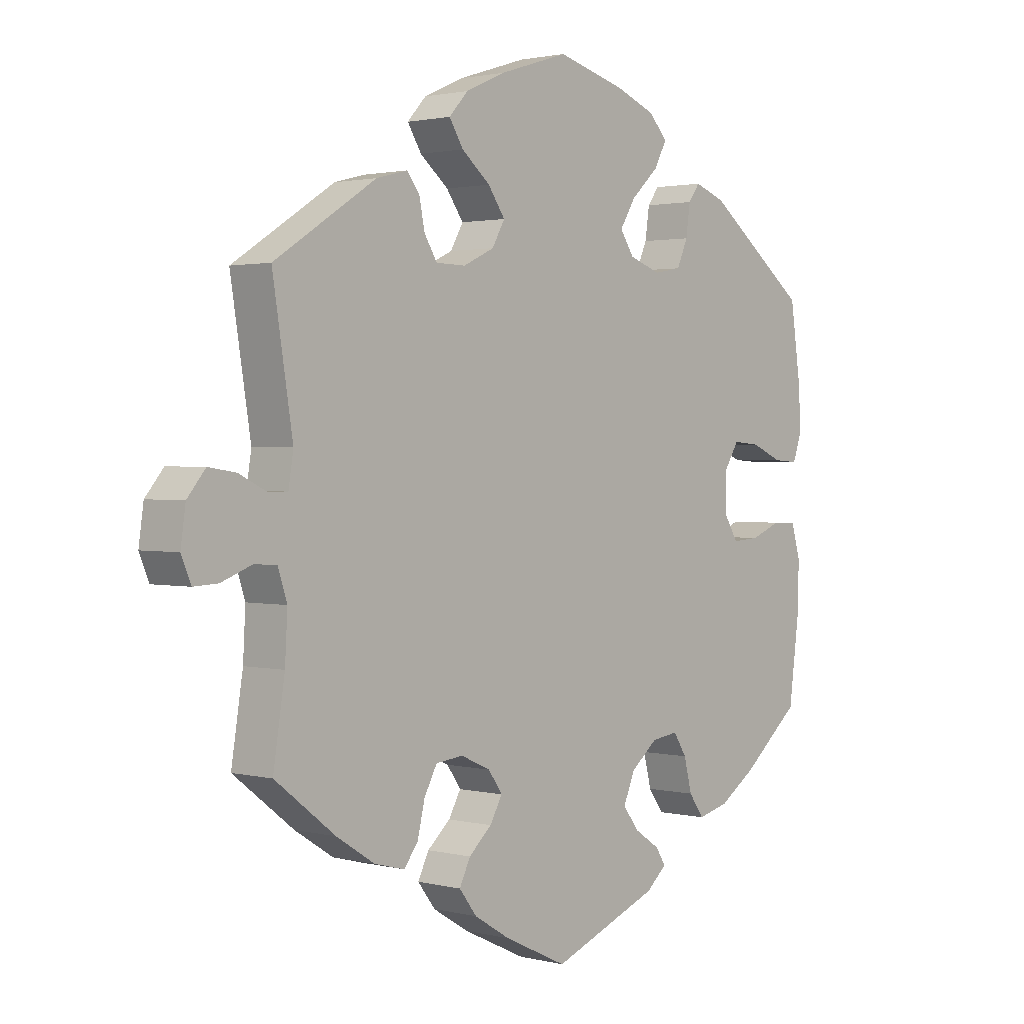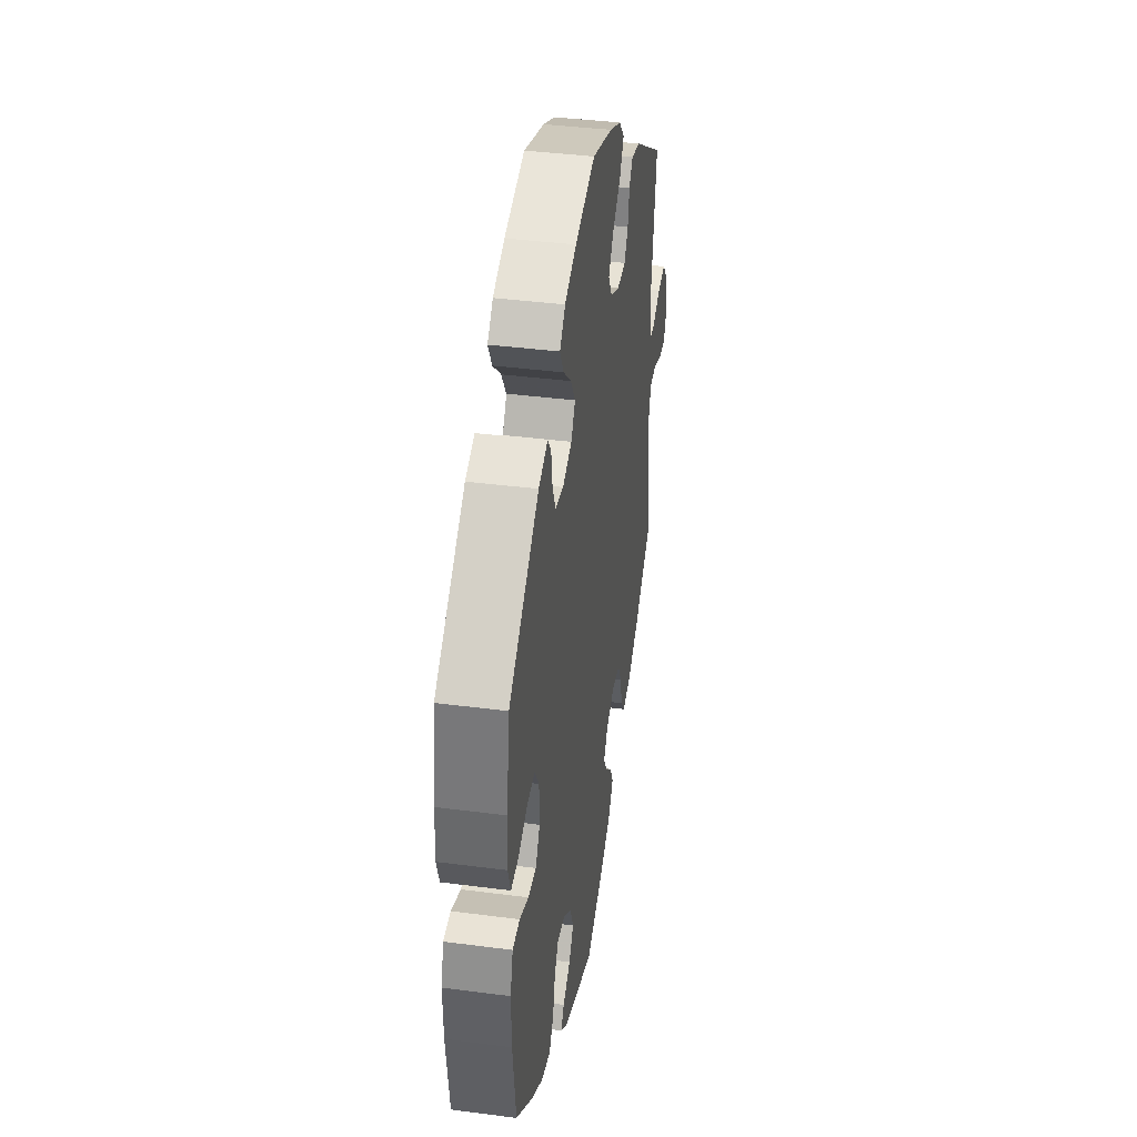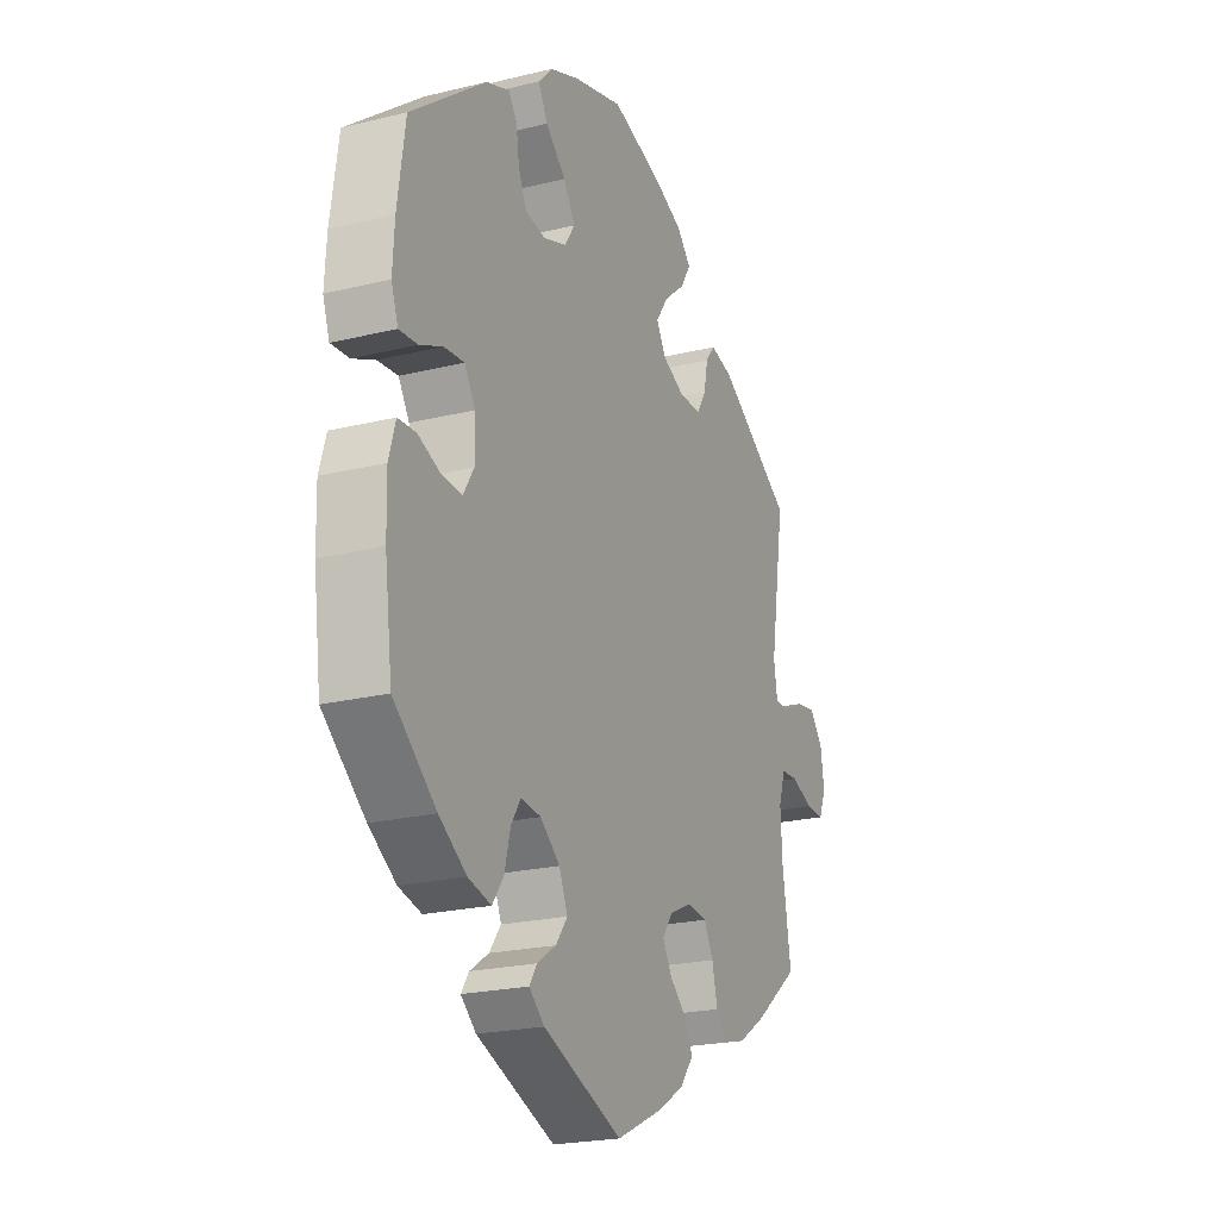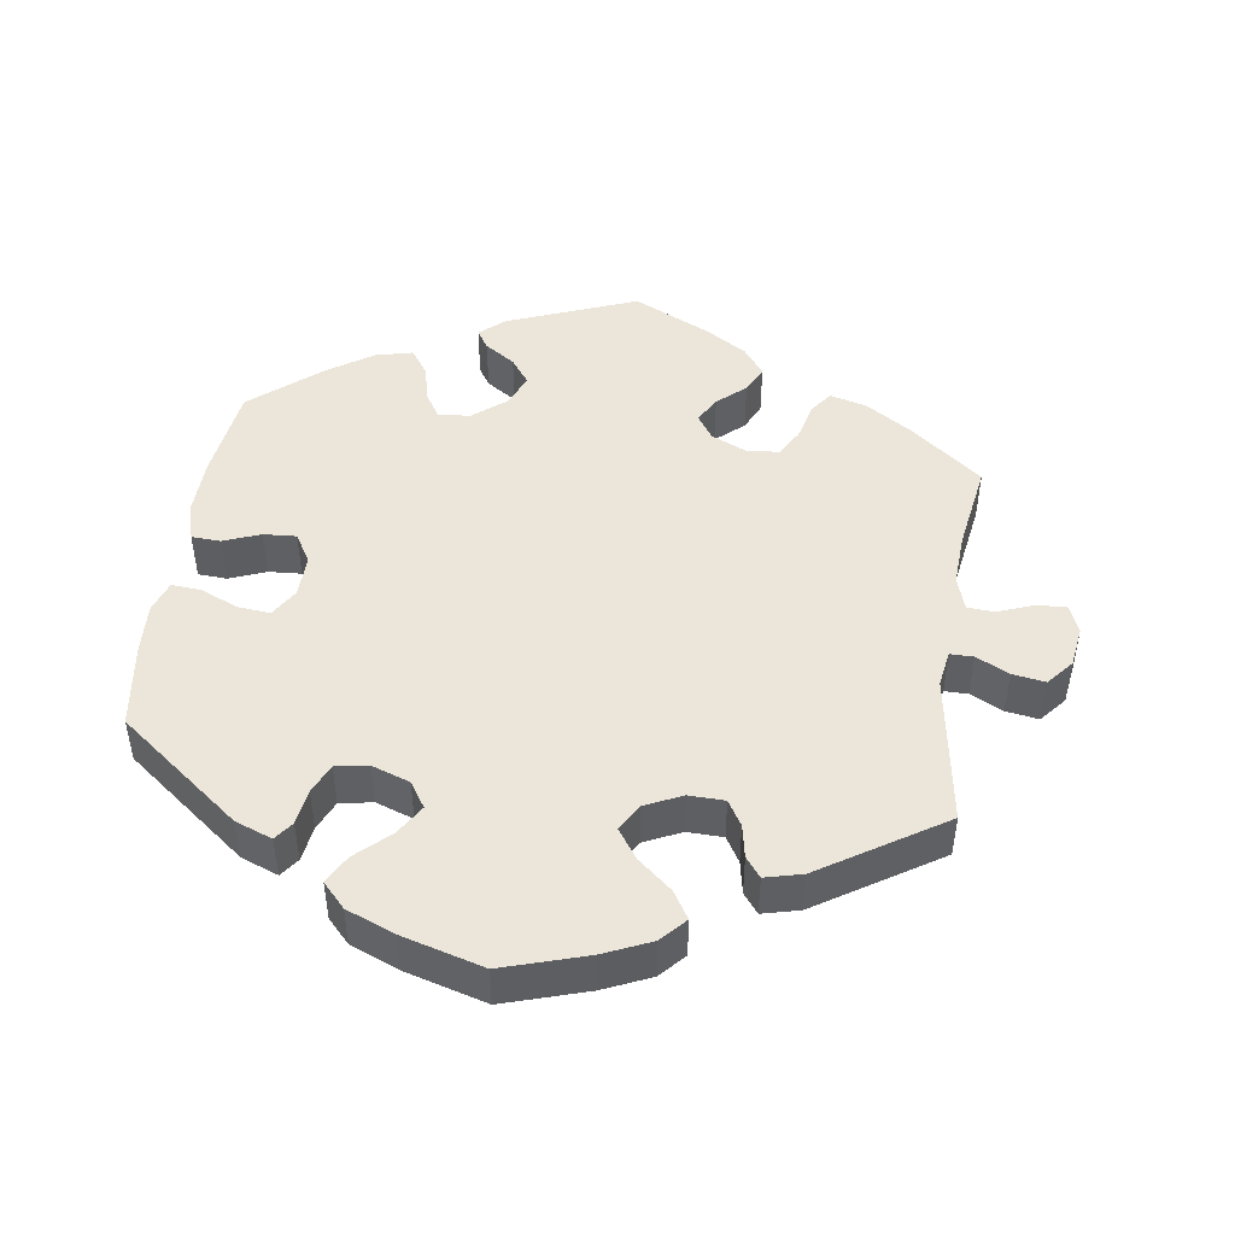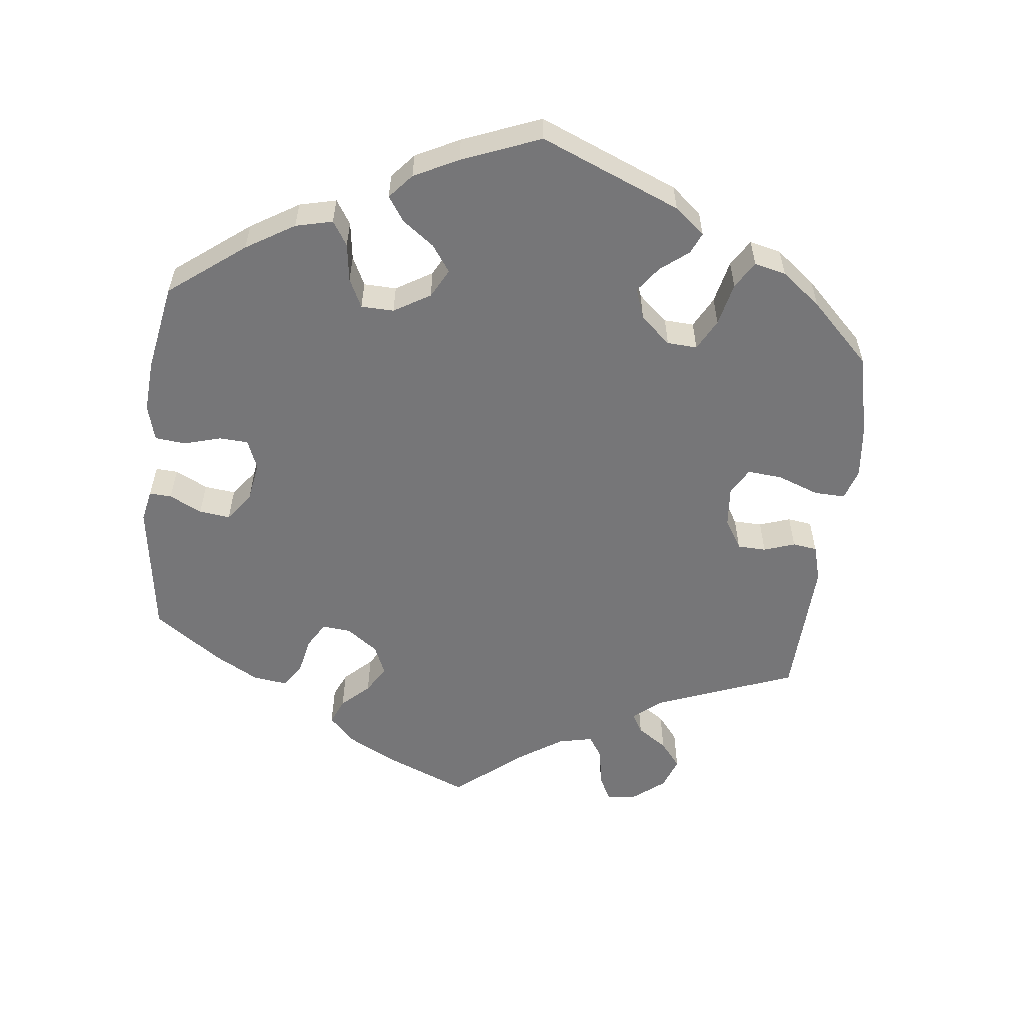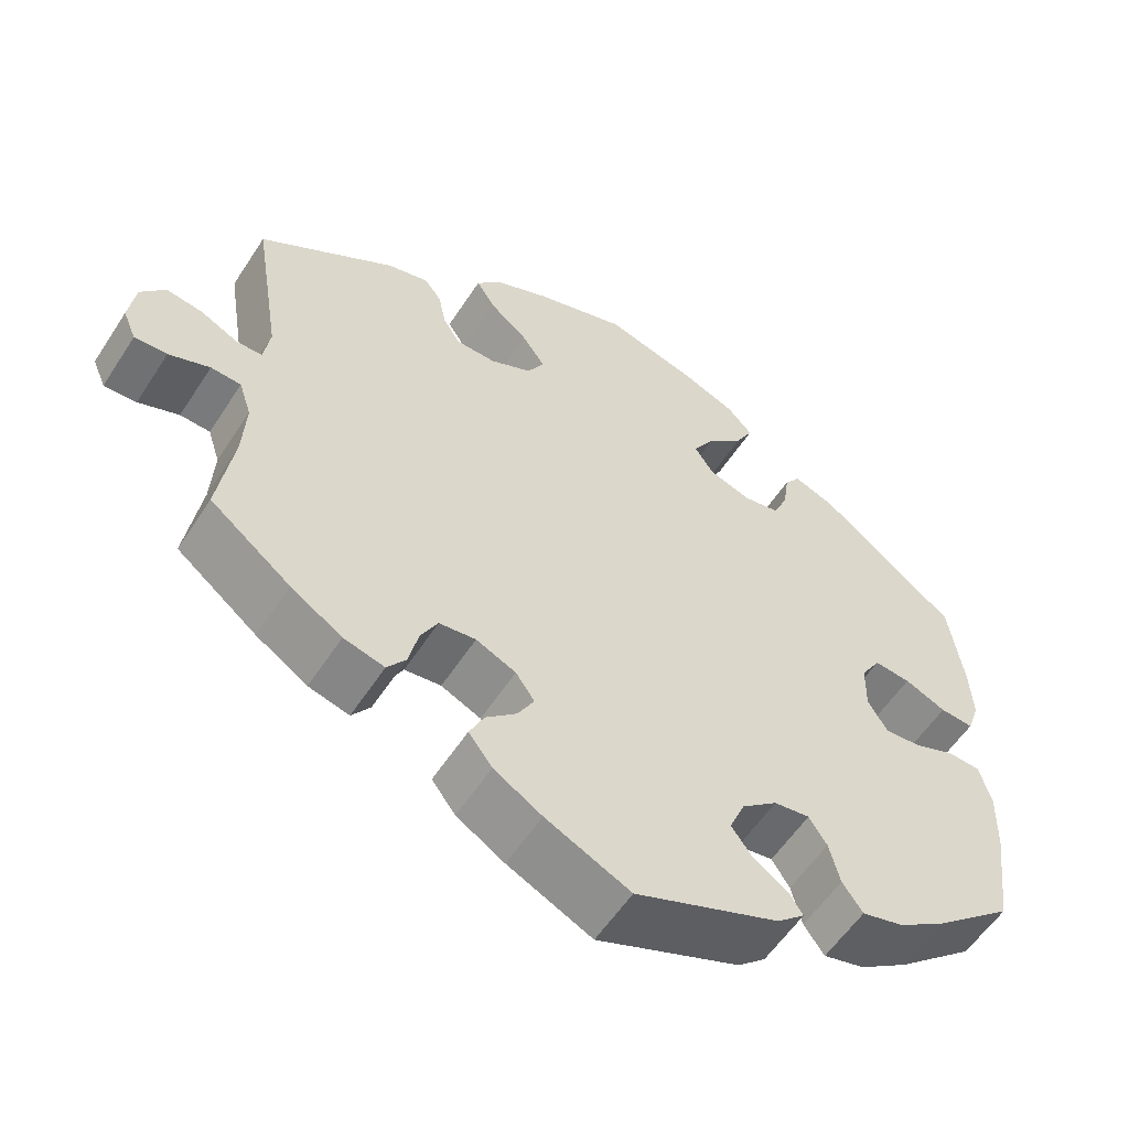
<metadata>
{"format":"obj","ext":"obj","renderer":"f3d","projection":"perspective","resolution":1024,"background":"white","views":[{"elev":1.7,"azim":131.6,"up":"+Z"},{"elev":39.4,"azim":-80.8,"up":"+Z"},{"elev":-21.9,"azim":-66.7,"up":"+Z"},{"elev":47.2,"azim":8.4,"up":"+Y"},{"elev":-56.9,"azim":-66.6,"up":"+Y"},{"elev":-56.6,"azim":147.4,"up":"+Z"}]}
</metadata>
<code>
v 0.468 0.07 0.083
v 0.476 0.07 0.033
v 0.508 0.07 0.033
v 0.553 0.07 0.055
v 0.598 0.07 0.062
v 0.628 0.07 0.026
v 0.636 0.07 -0.03
v 0.62 0.07 -0.068
v 0.58 0.07 -0.066
v 0.53 0.07 -0.047
v 0.493 0.07 -0.049
v 0.478 0.07 -0.095
v 0.482 0.07 -0.168
v 0.501 0.07 -0.289
v 0.402 0.07 -0.366
v 0.339 0.07 -0.406
v 0.289 0.07 -0.419
v 0.266 0.07 -0.388
v 0.254 0.07 -0.337
v 0.233 0.07 -0.298
v 0.188 0.07 -0.293
v 0.139 0.07 -0.315
v 0.116 0.07 -0.348
v 0.136 0.07 -0.384
v 0.174 0.07 -0.418
v 0.192 0.07 -0.455
v 0.163 0.07 -0.493
v 0.104 0.07 -0.529
v 0 0.07 -0.578
v -0.177 0.07 -0.508
v -0.211 0.07 -0.478
v -0.194 0.07 -0.452
v -0.152 0.07 -0.424
v -0.126 0.07 -0.389
v -0.145 0.07 -0.344
v -0.189 0.07 -0.308
v -0.233 0.07 -0.302
v -0.255 0.07 -0.336
v -0.268 0.07 -0.388
v -0.293 0.07 -0.423
v -0.344 0.07 -0.41
v -0.405 0.07 -0.369
v -0.5 0.07 -0.289
v -0.517 0.07 -0.158
v -0.519 0.07 -0.079
v -0.504 0.07 -0.028
v -0.464 0.07 -0.026
v -0.414 0.07 -0.046
v -0.369 0.07 -0.049
v -0.345 0.07 -0.01
v -0.346 0.07 0.049
v -0.37 0.07 0.088
v -0.415 0.07 0.084
v -0.466 0.07 0.062
v -0.507 0.07 0.059
v -0.522 0.07 0.102
v -0.518 0.07 0.171
v -0.501 0.07 0.288
v -0.333 0.07 0.417
v -0.282 0.07 0.436
v -0.263 0.07 0.41
v -0.256 0.07 0.361
v -0.238 0.07 0.32
v -0.193 0.07 0.312
v -0.141 0.07 0.33
v -0.118 0.07 0.365
v -0.144 0.07 0.407
v -0.189 0.07 0.449
v -0.21 0.07 0.488
v -0.179 0.07 0.521
v -0.114 0.07 0.547
v -0.001 0.07 0.578
v 0.113 0.07 0.542
v 0.178 0.07 0.513
v 0.209 0.07 0.479
v 0.186 0.07 0.442
v 0.139 0.07 0.403
v 0.111 0.07 0.363
v 0.132 0.07 0.326
v 0.183 0.07 0.302
v 0.232 0.07 0.303
v 0.253 0.07 0.337
v 0.262 0.07 0.382
v 0.283 0.07 0.409
v 0.334 0.07 0.396
v 0.501 0.07 0.289
v 0.468 0 0.083
v 0.476 0 0.033
v 0.508 0 0.033
v 0.553 0 0.055
v 0.598 0 0.062
v 0.628 0 0.026
v 0.636 0 -0.03
v 0.62 0 -0.068
v 0.58 0 -0.066
v 0.53 0 -0.047
v 0.493 0 -0.049
v 0.478 0 -0.095
v 0.482 0 -0.168
v 0.501 0 -0.289
v 0.402 0 -0.366
v 0.339 0 -0.406
v 0.289 0 -0.419
v 0.266 0 -0.388
v 0.254 0 -0.337
v 0.233 0 -0.298
v 0.188 0 -0.293
v 0.139 0 -0.315
v 0.116 0 -0.348
v 0.136 0 -0.384
v 0.174 0 -0.418
v 0.192 0 -0.455
v 0.163 0 -0.493
v 0.104 0 -0.529
v 0 0 -0.578
v -0.177 0 -0.508
v -0.211 0 -0.478
v -0.194 0 -0.452
v -0.152 0 -0.424
v -0.126 0 -0.389
v -0.145 0 -0.344
v -0.189 0 -0.308
v -0.233 0 -0.302
v -0.255 0 -0.336
v -0.268 0 -0.388
v -0.293 0 -0.423
v -0.344 0 -0.41
v -0.405 0 -0.369
v -0.5 0 -0.289
v -0.517 0 -0.158
v -0.519 0 -0.079
v -0.504 0 -0.028
v -0.464 0 -0.026
v -0.414 0 -0.046
v -0.369 0 -0.049
v -0.345 0 -0.01
v -0.346 0 0.049
v -0.37 0 0.088
v -0.415 0 0.084
v -0.466 0 0.062
v -0.507 0 0.059
v -0.522 0 0.102
v -0.518 0 0.171
v -0.501 0 0.288
v -0.333 0 0.417
v -0.282 0 0.436
v -0.263 0 0.41
v -0.256 0 0.361
v -0.238 0 0.32
v -0.193 0 0.312
v -0.141 0 0.33
v -0.118 0 0.365
v -0.144 0 0.407
v -0.189 0 0.449
v -0.21 0 0.488
v -0.179 0 0.521
v -0.114 0 0.547
v -0.001 0 0.578
v 0.113 0 0.542
v 0.178 0 0.513
v 0.209 0 0.479
v 0.186 0 0.442
v 0.139 0 0.403
v 0.111 0 0.363
v 0.132 0 0.326
v 0.183 0 0.302
v 0.232 0 0.303
v 0.253 0 0.337
v 0.262 0 0.382
v 0.283 0 0.409
v 0.334 0 0.396
v 0.501 0 0.289
f 85 86 1
f 82 83 84 85
f 81 82 85 1
f 80 81 1 2
f 79 80 2
f 74 75 76 77
f 74 77 78
f 73 74 78
f 72 73 78
f 71 72 78
f 70 71 78 79
f 67 68 69 70
f 66 67 70 79
f 59 60 61 62
f 59 62 63
f 58 59 63
f 57 58 63 64
f 53 54 55 56
f 52 53 56 57
f 45 46 47 48
f 45 48 49
f 44 45 49
f 43 44 49
f 42 43 49 50
f 38 39 40 41
f 37 38 41 42
f 30 31 32 33
f 30 33 34
f 29 30 34
f 28 29 34 35
f 24 25 26 27
f 23 24 27 28
f 16 17 18 19
f 16 19 20
f 13 14 15 16
f 12 13 16 20
f 11 12 20 21
f 7 8 9 10
f 7 10 11
f 6 7 11
f 3 4 5 6
f 2 3 6 11
f 65 66 79 2
f 52 57 64 65
f 51 52 65 2
f 37 42 50
f 36 37 50 51
f 23 28 35 36
f 22 23 36 51
f 21 22 51
f 2 11 21 51
f 87 172 171
f 171 170 169 168
f 87 171 168 167
f 88 87 167 166
f 88 166 165
f 163 162 161 160
f 164 163 160
f 164 160 159
f 164 159 158
f 164 158 157
f 165 164 157 156
f 156 155 154 153
f 165 156 153 152
f 148 147 146 145
f 149 148 145
f 149 145 144
f 150 149 144 143
f 142 141 140 139
f 143 142 139 138
f 134 133 132 131
f 135 134 131
f 135 131 130
f 135 130 129
f 136 135 129 128
f 127 126 125 124
f 128 127 124 123
f 119 118 117 116
f 120 119 116
f 120 116 115
f 121 120 115 114
f 113 112 111 110
f 114 113 110 109
f 105 104 103 102
f 106 105 102
f 102 101 100 99
f 106 102 99 98
f 107 106 98 97
f 96 95 94 93
f 97 96 93
f 97 93 92
f 92 91 90 89
f 97 92 89 88
f 88 165 152 151
f 151 150 143 138
f 88 151 138 137
f 136 128 123
f 137 136 123 122
f 122 121 114 109
f 137 122 109 108
f 137 108 107
f 137 107 97 88
f 1 87 88 2
f 2 88 89 3
f 3 89 90 4
f 4 90 91 5
f 5 91 92 6
f 6 92 93 7
f 7 93 94 8
f 8 94 95 9
f 9 95 96 10
f 10 96 97 11
f 11 97 98 12
f 12 98 99 13
f 13 99 100 14
f 14 100 101 15
f 15 101 102 16
f 16 102 103 17
f 17 103 104 18
f 18 104 105 19
f 19 105 106 20
f 20 106 107 21
f 21 107 108 22
f 22 108 109 23
f 23 109 110 24
f 24 110 111 25
f 25 111 112 26
f 26 112 113 27
f 27 113 114 28
f 28 114 115 29
f 29 115 116 30
f 30 116 117 31
f 31 117 118 32
f 32 118 119 33
f 33 119 120 34
f 34 120 121 35
f 35 121 122 36
f 36 122 123 37
f 37 123 124 38
f 38 124 125 39
f 39 125 126 40
f 40 126 127 41
f 41 127 128 42
f 42 128 129 43
f 43 129 130 44
f 44 130 131 45
f 45 131 132 46
f 46 132 133 47
f 47 133 134 48
f 48 134 135 49
f 49 135 136 50
f 50 136 137 51
f 51 137 138 52
f 52 138 139 53
f 53 139 140 54
f 54 140 141 55
f 55 141 142 56
f 56 142 143 57
f 57 143 144 58
f 58 144 145 59
f 59 145 146 60
f 60 146 147 61
f 61 147 148 62
f 62 148 149 63
f 63 149 150 64
f 64 150 151 65
f 65 151 152 66
f 66 152 153 67
f 67 153 154 68
f 68 154 155 69
f 69 155 156 70
f 70 156 157 71
f 71 157 158 72
f 72 158 159 73
f 73 159 160 74
f 74 160 161 75
f 75 161 162 76
f 76 162 163 77
f 77 163 164 78
f 78 164 165 79
f 79 165 166 80
f 80 166 167 81
f 81 167 168 82
f 82 168 169 83
f 83 169 170 84
f 84 170 171 85
f 85 171 172 86
f 86 172 87 1

</code>
